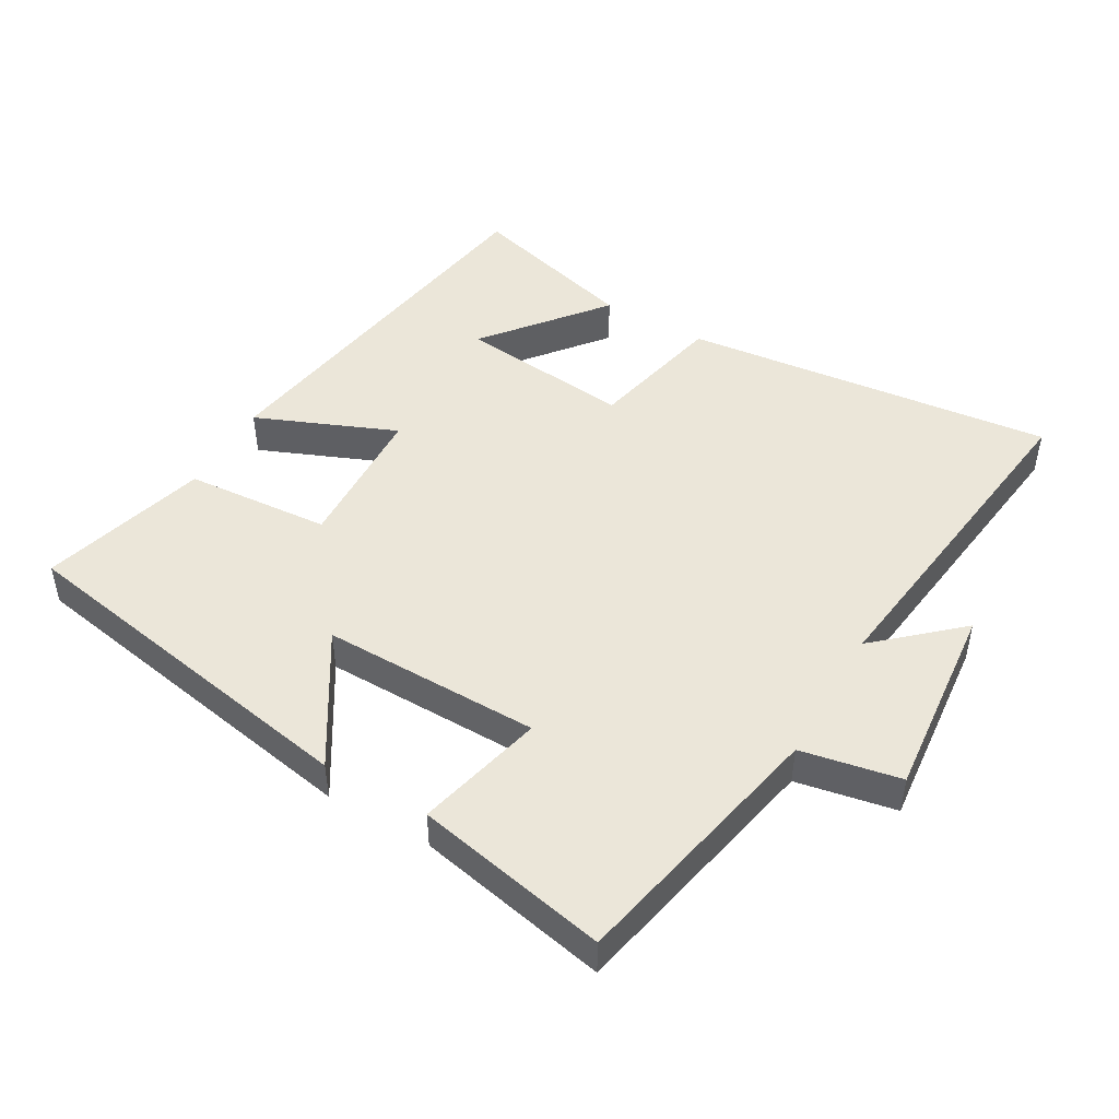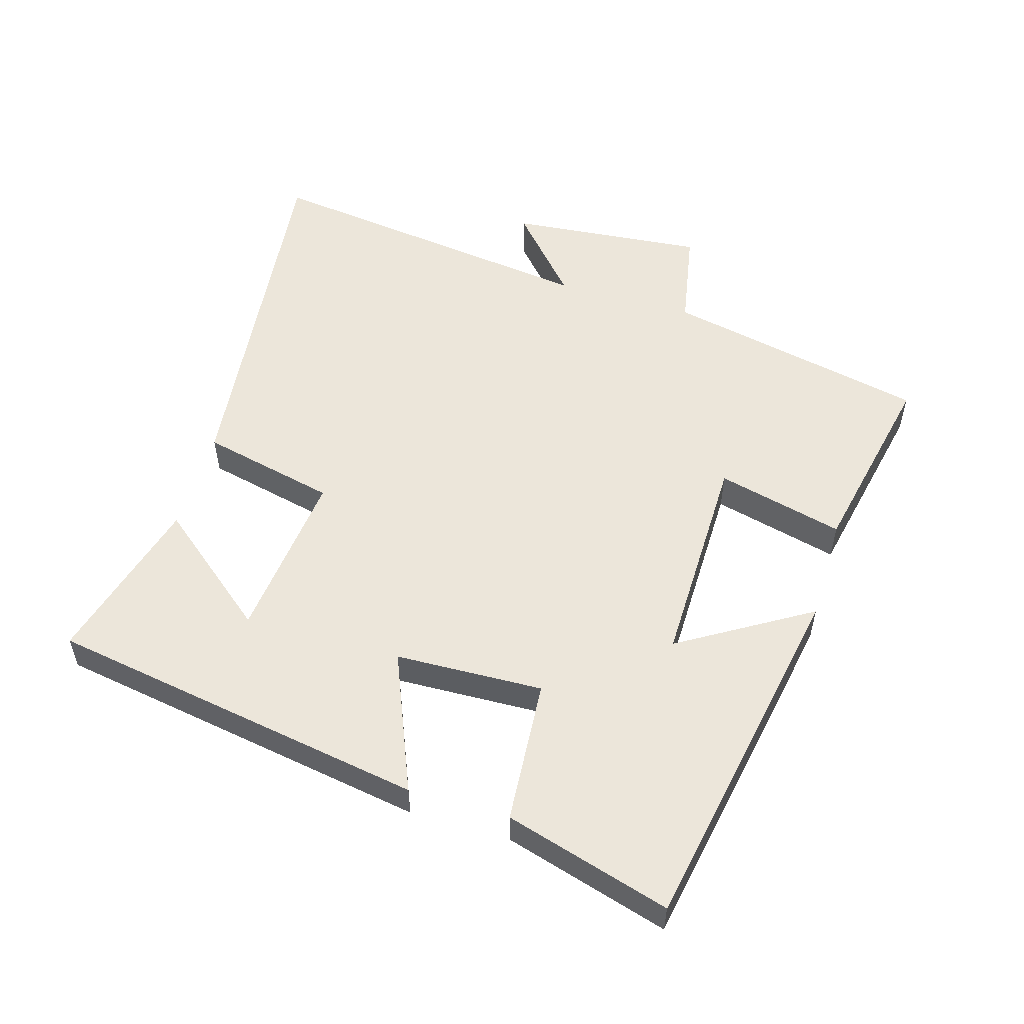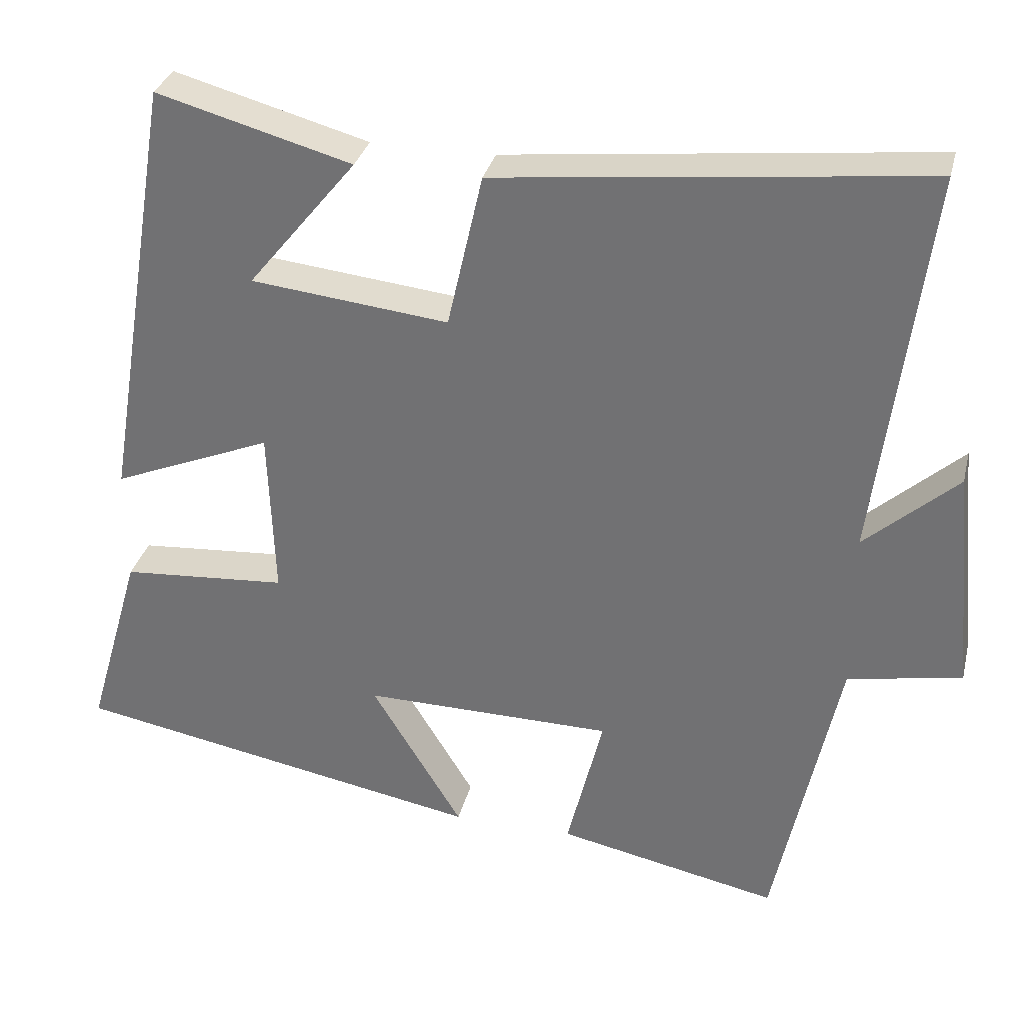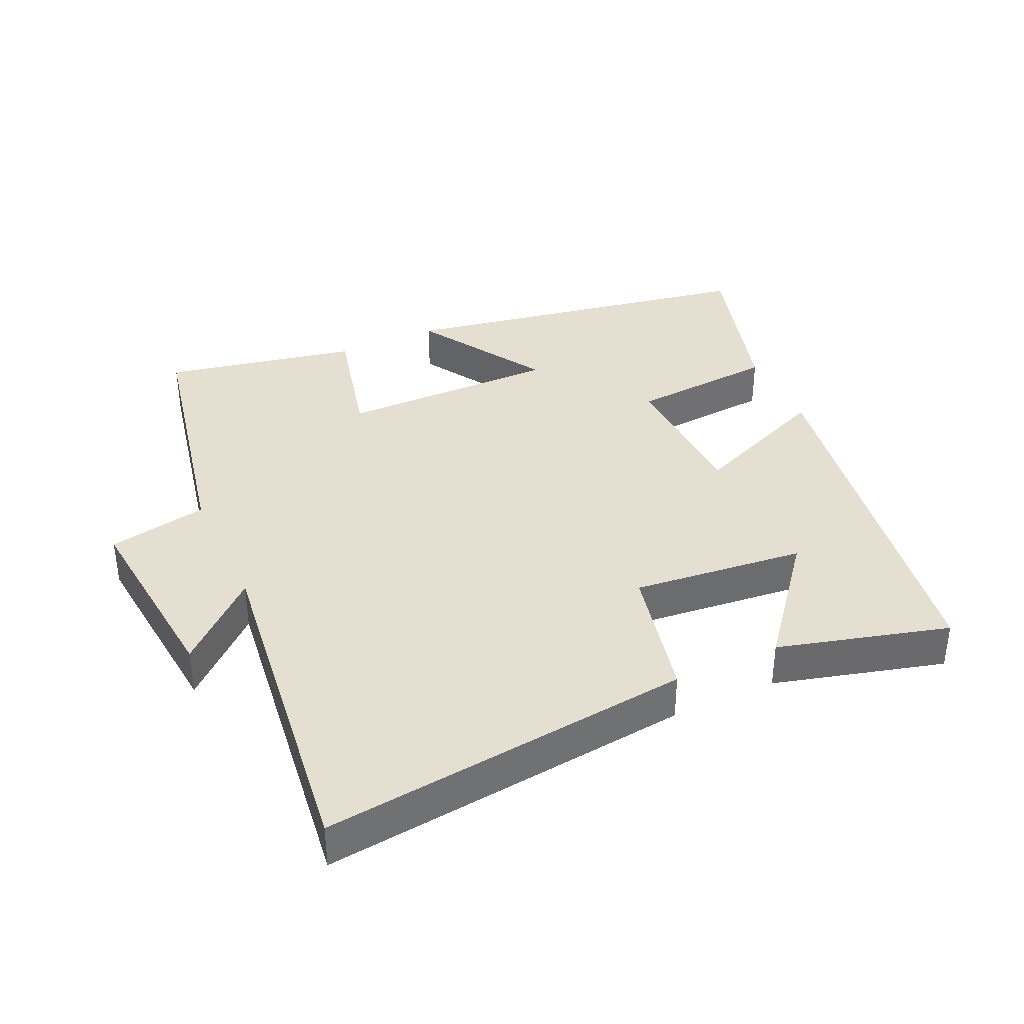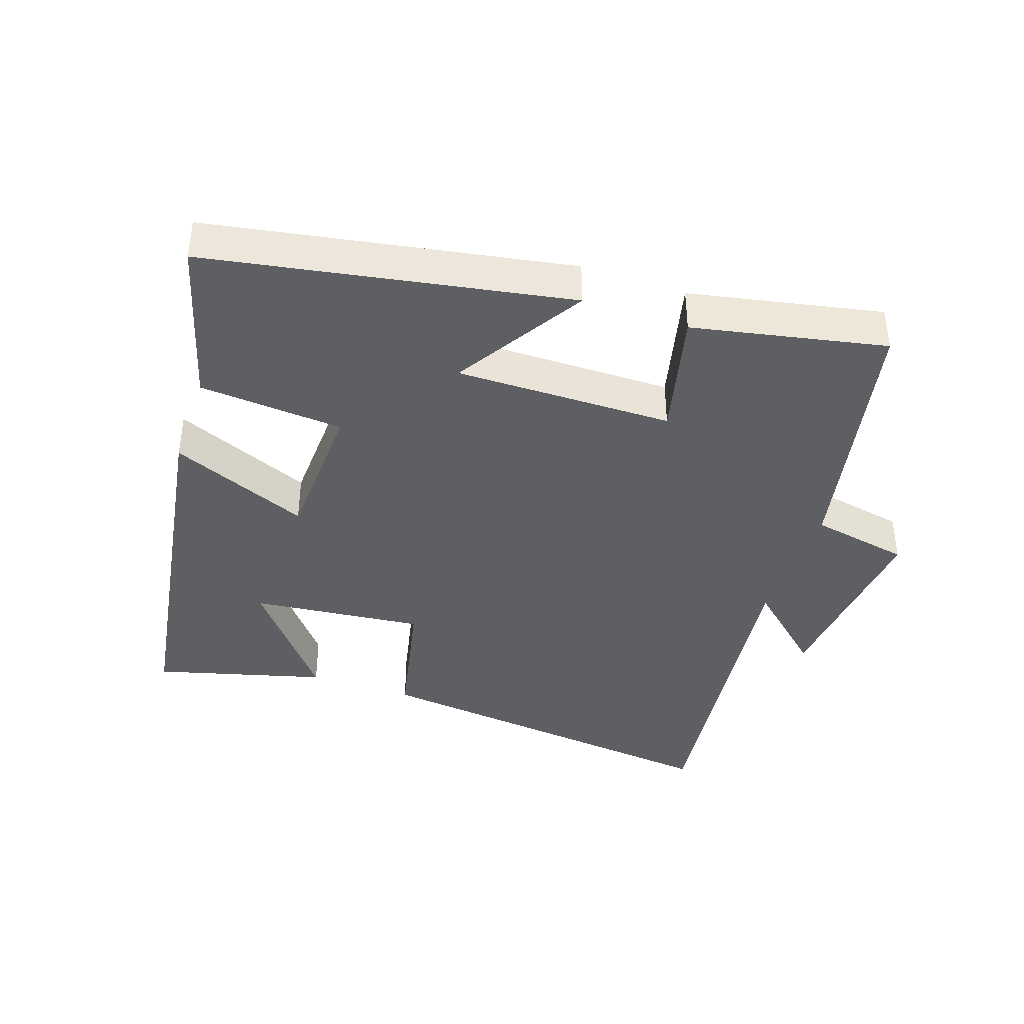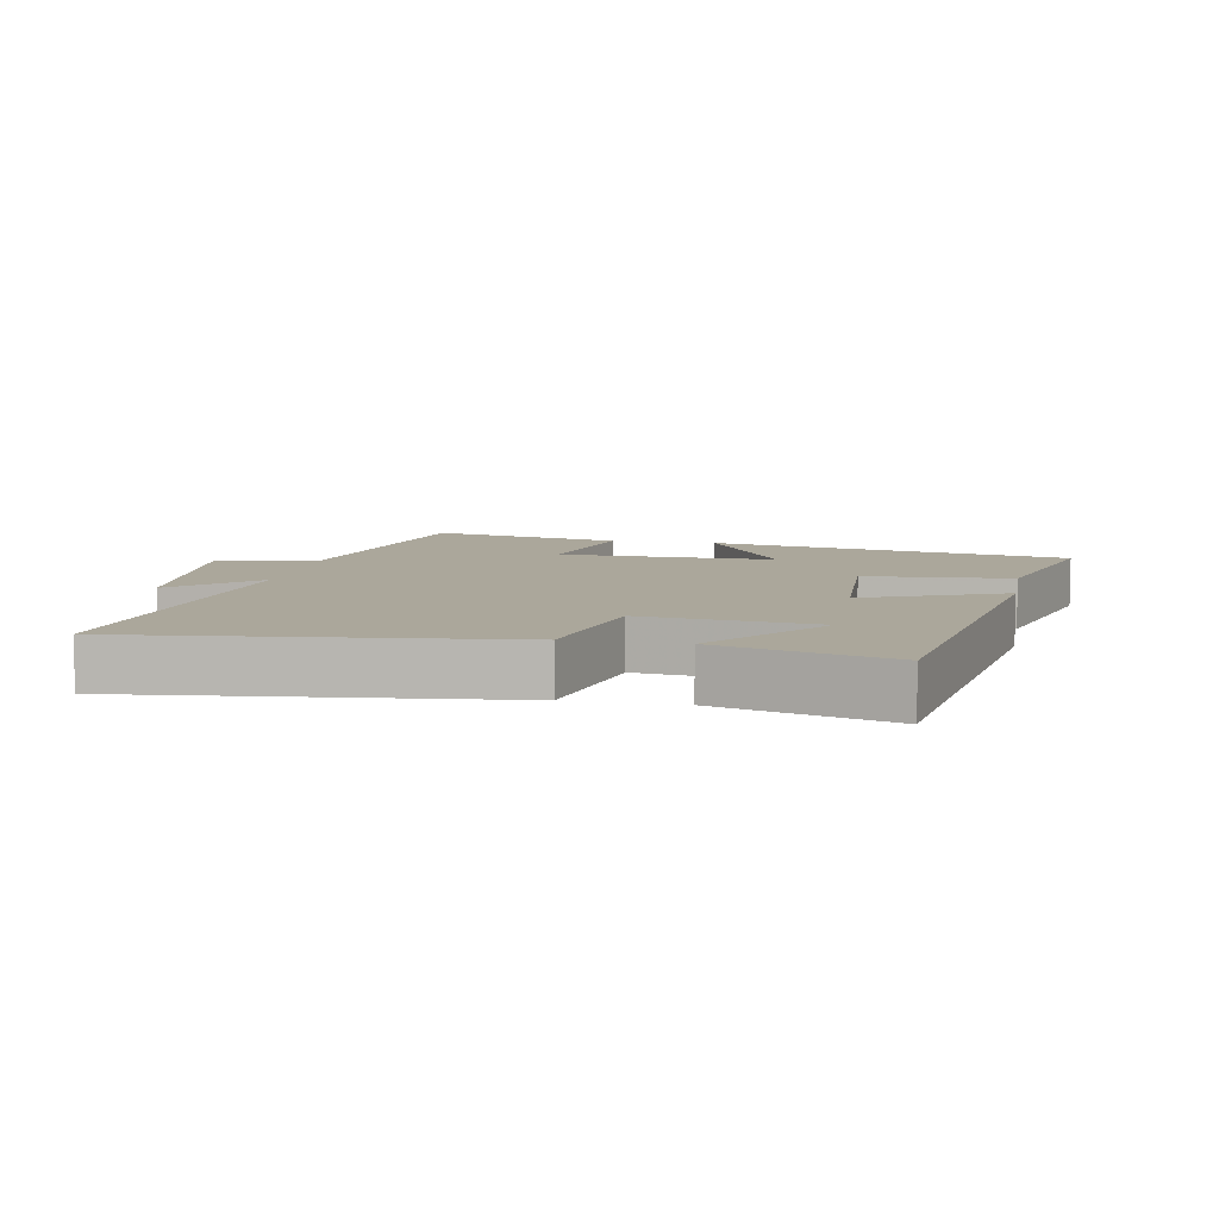
<metadata>
{"format":"obj","ext":"obj","renderer":"f3d","projection":"perspective","resolution":1024,"background":"white","views":[{"elev":47.6,"azim":-150.2,"up":"+Y"},{"elev":54.3,"azim":106.6,"up":"+Y"},{"elev":32.2,"azim":-166.4,"up":"+Z"},{"elev":37.3,"azim":-24.9,"up":"+Y"},{"elev":-40.2,"azim":160.9,"up":"+Y"},{"elev":8.1,"azim":10.6,"up":"+Y"}]}
</metadata>
<code>
v -0.566 0.07 0.561
v -0.01 0.07 0.5
v 0.036 0.07 0.297
v 0.294 0.07 0.325
v 0.152 0.07 0.5
v 0.406 0.07 0.57
v 0.5 0.07 0
v 0.291 0.07 0.086
v 0.283 0.07 -0.136
v 0.5 0.07 -0.152
v 0.572 0.07 -0.401
v 0.032 0.07 -0.5
v 0.151 0.07 -0.305
v -0.175 0.07 -0.309
v -0.128 0.07 -0.5
v -0.417 0.07 -0.56
v -0.5 0.07 -0.165
v -0.649 0.07 -0.137
v -0.621 0.07 0.157
v -0.5 0.07 0.049
v -0.566 0 0.561
v -0.01 0 0.5
v 0.036 0 0.297
v 0.294 0 0.325
v 0.152 0 0.5
v 0.406 0 0.57
v 0.5 0 0
v 0.291 0 0.086
v 0.283 0 -0.136
v 0.5 0 -0.152
v 0.572 0 -0.401
v 0.032 0 -0.5
v 0.151 0 -0.305
v -0.175 0 -0.309
v -0.128 0 -0.5
v -0.417 0 -0.56
v -0.5 0 -0.165
v -0.649 0 -0.137
v -0.621 0 0.157
v -0.5 0 0.049
f 17 18 19 20
f 16 17 20
f 15 16 20
f 14 15 20
f 1 2 3
f 20 1 3
f 14 20 3
f 13 14 3
f 11 12 13
f 10 11 13
f 9 10 13
f 13 3 4
f 9 13 4
f 8 9 4
f 7 8 4
f 6 7 4
f 4 5 6
f 40 39 38 37
f 40 37 36
f 40 36 35
f 40 35 34
f 23 22 21
f 23 21 40
f 23 40 34
f 23 34 33
f 33 32 31
f 33 31 30
f 33 30 29
f 24 23 33
f 24 33 29
f 24 29 28
f 24 28 27
f 24 27 26
f 26 25 24
f 1 21 22 2
f 2 22 23 3
f 3 23 24 4
f 4 24 25 5
f 5 25 26 6
f 6 26 27 7
f 7 27 28 8
f 8 28 29 9
f 9 29 30 10
f 10 30 31 11
f 11 31 32 12
f 12 32 33 13
f 13 33 34 14
f 14 34 35 15
f 15 35 36 16
f 16 36 37 17
f 17 37 38 18
f 18 38 39 19
f 19 39 40 20
f 20 40 21 1

</code>
